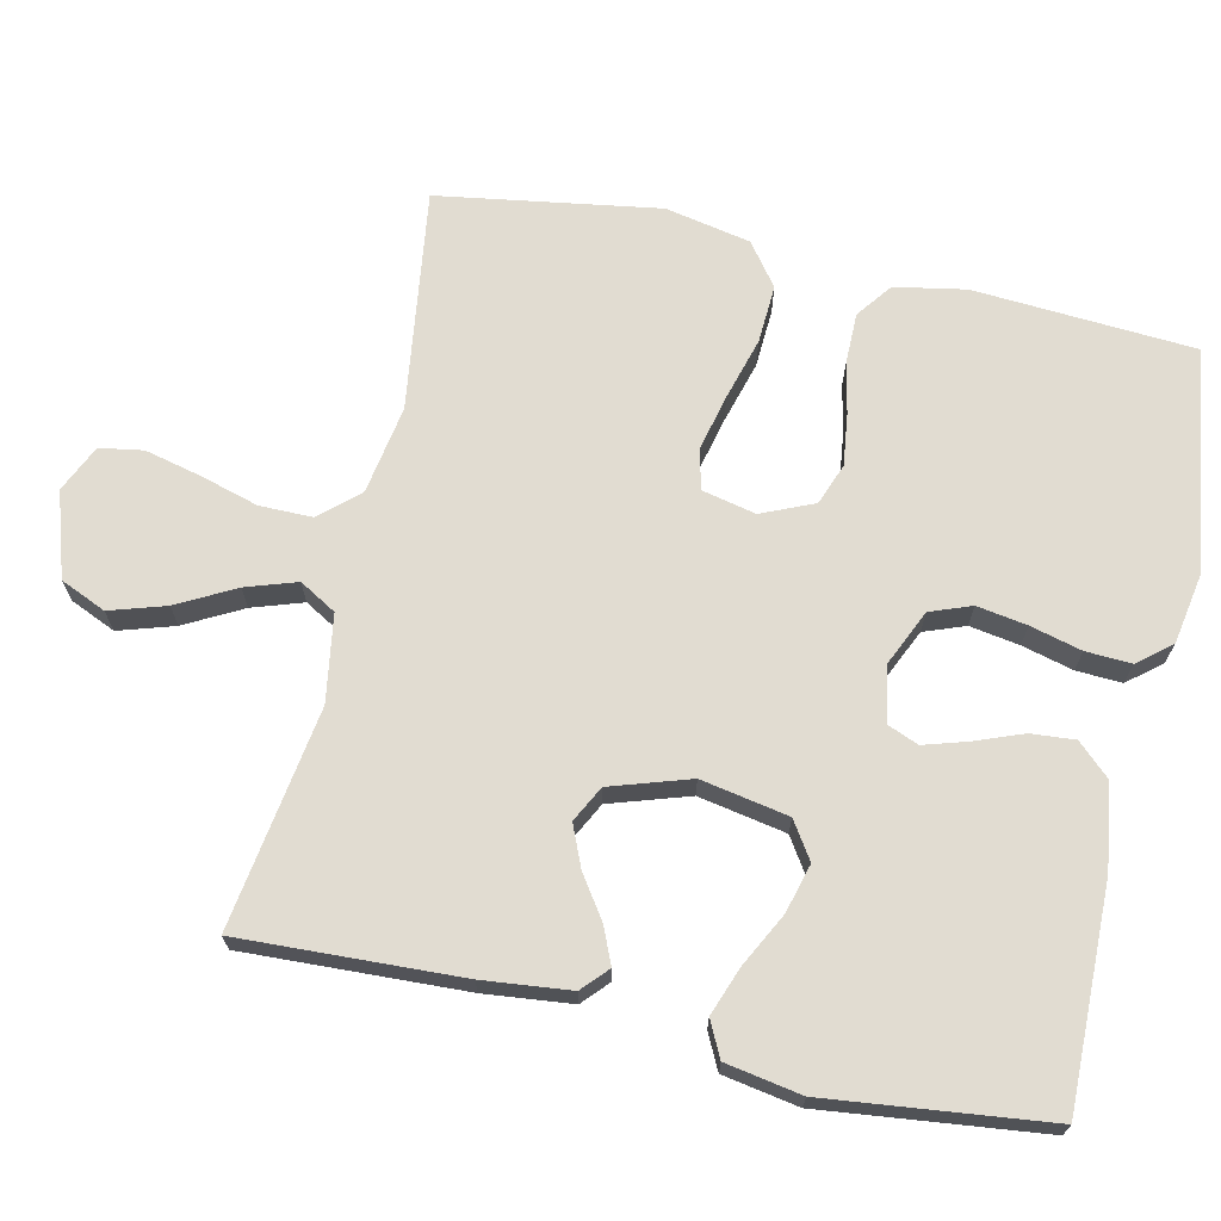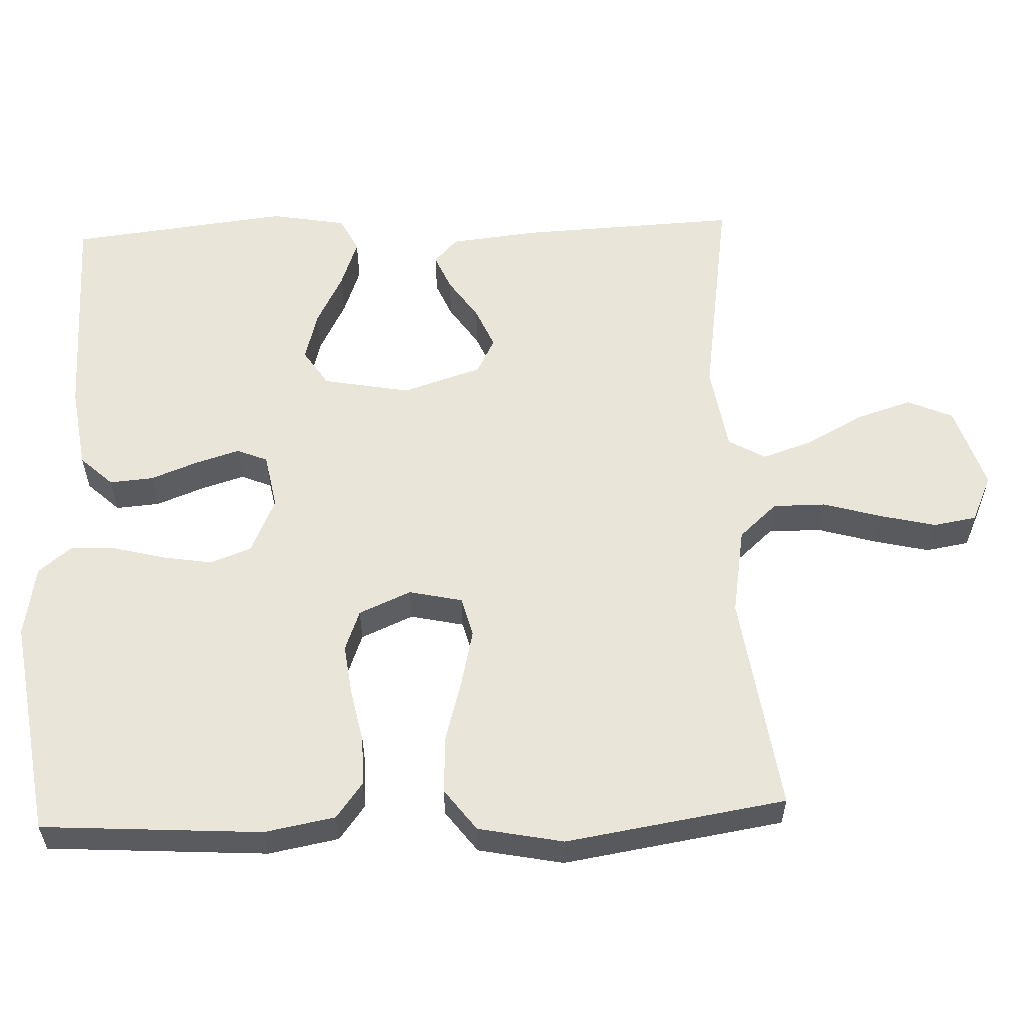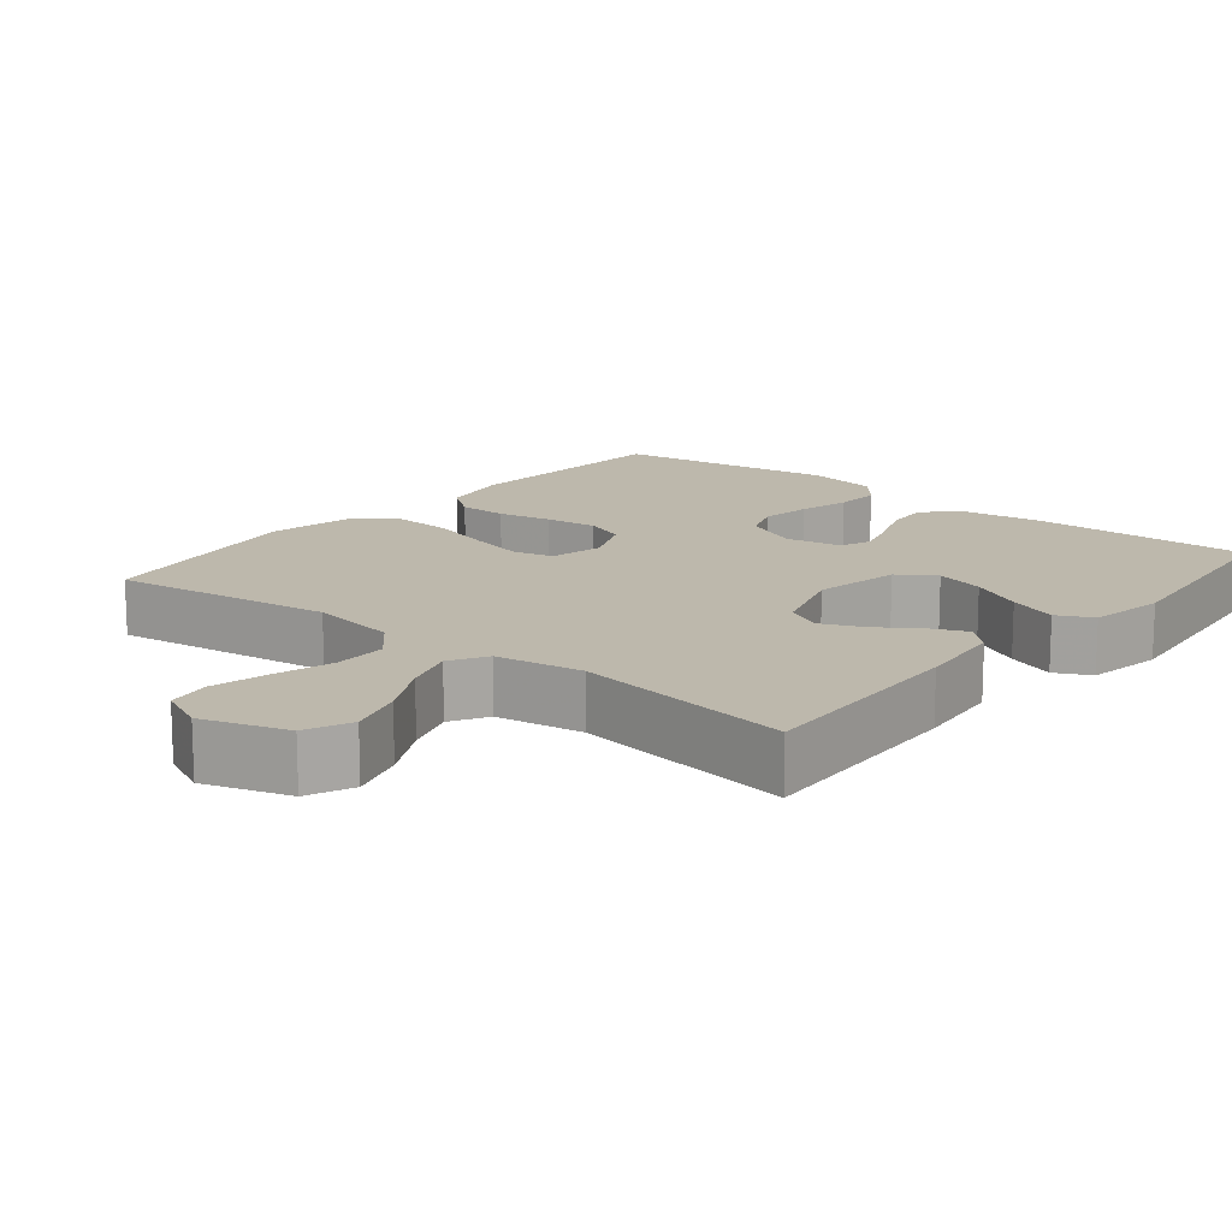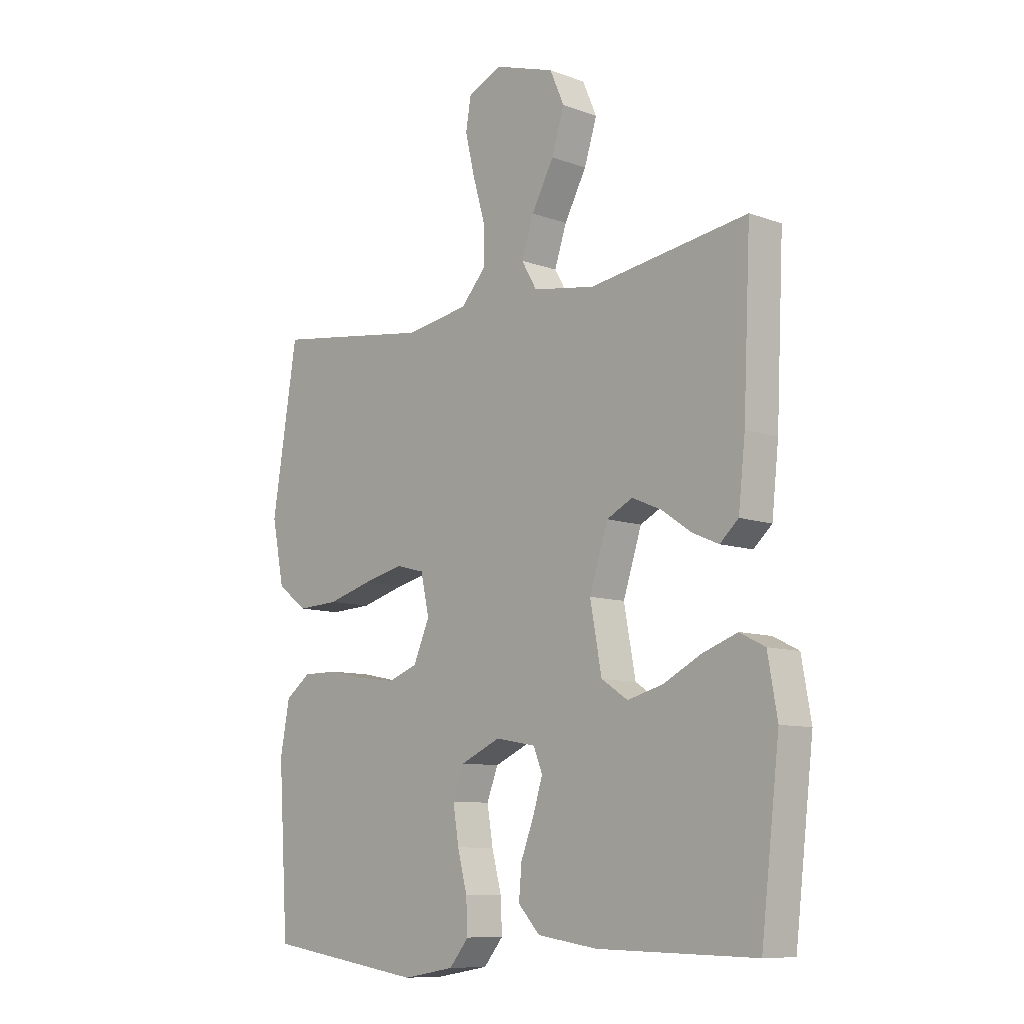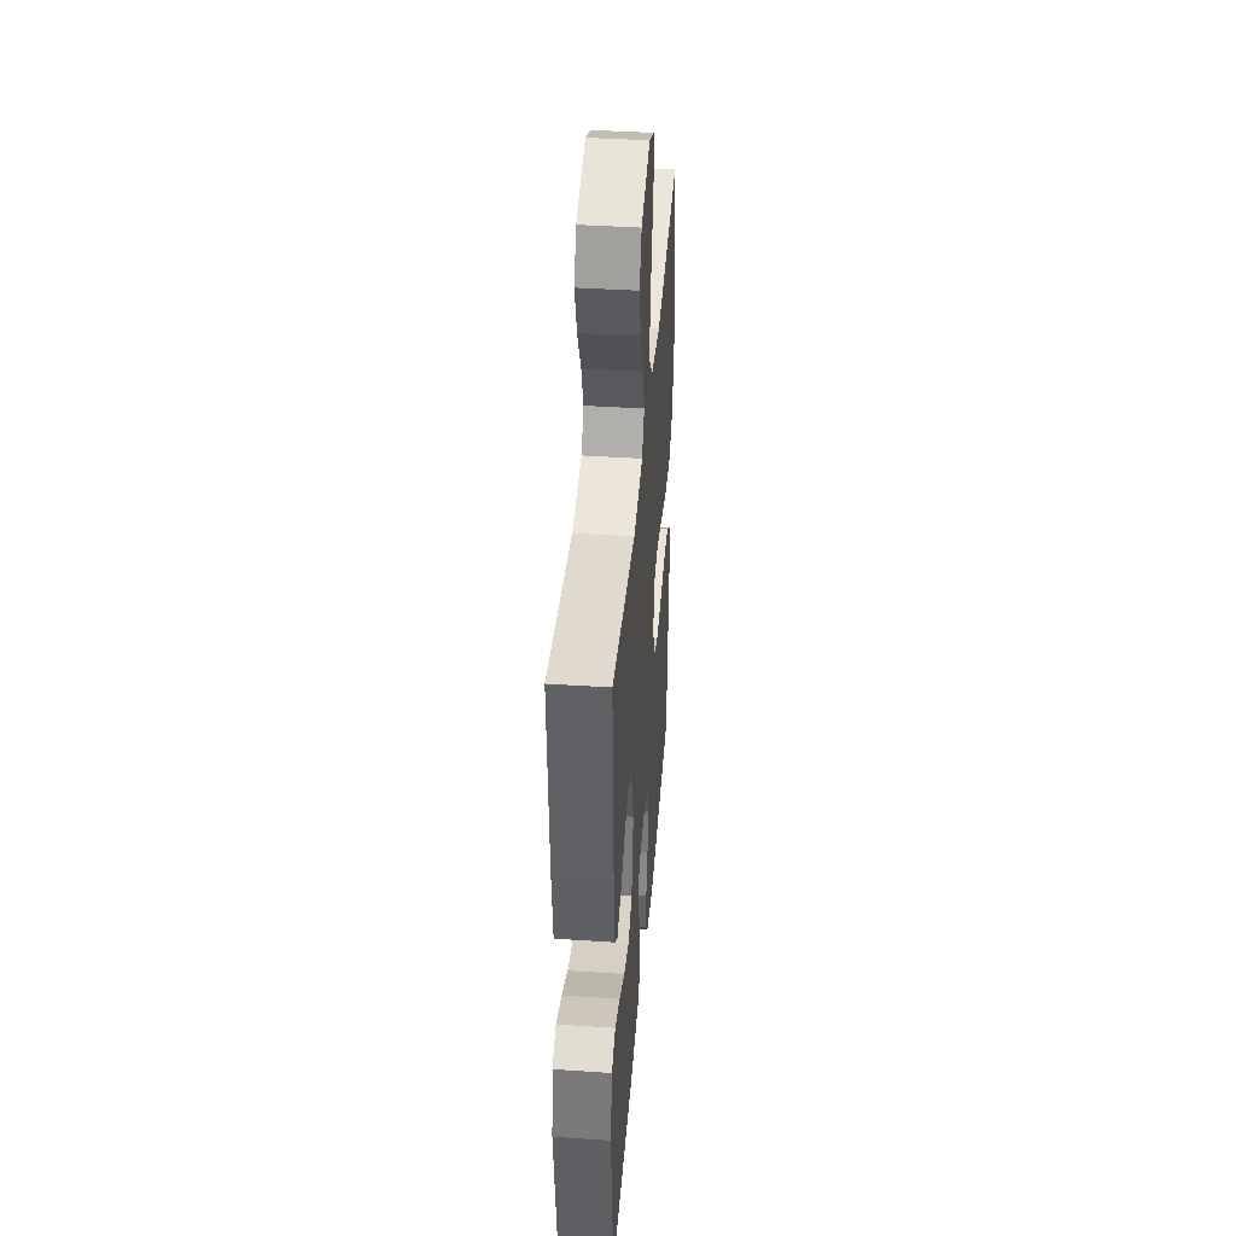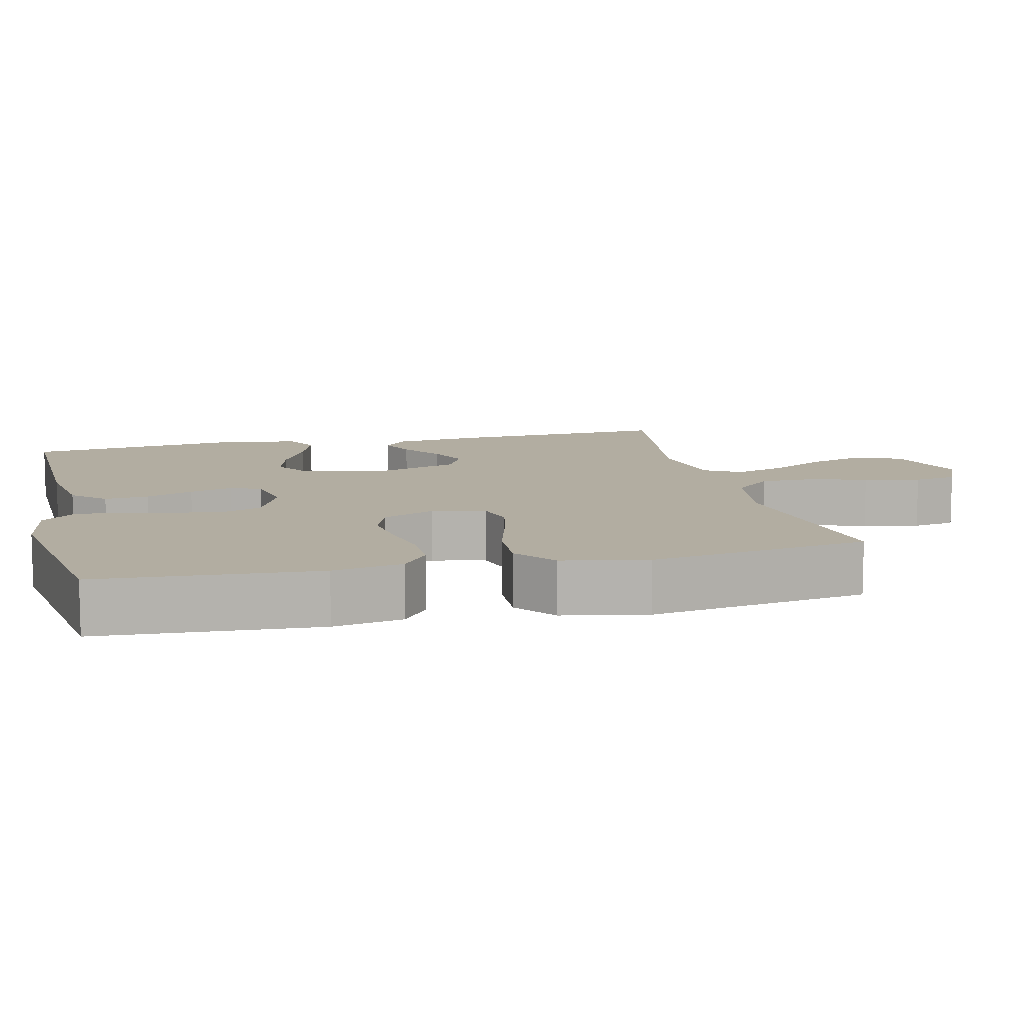
<metadata>
{"format":"obj","ext":"obj","renderer":"f3d","projection":"perspective","resolution":1024,"background":"white","views":[{"elev":69.2,"azim":102.7,"up":"+Y"},{"elev":57.8,"azim":-92.2,"up":"+Y"},{"elev":14.8,"azim":39.3,"up":"+Y"},{"elev":-9.4,"azim":46.4,"up":"+Z"},{"elev":41.2,"azim":94.6,"up":"+Z"},{"elev":10.5,"azim":-103.5,"up":"+Y"}]}
</metadata>
<code>
v 0.5 0.07 0.5
v 0.486 0.07 0.2
v 0.473 0.07 0.081
v 0.438 0.07 0.049
v 0.389 0.07 0.07
v 0.332 0.07 0.109
v 0.276 0.07 0.133
v 0.227 0.07 0.108
v 0.192 0.07 0
v 0.214 0.07 -0.119
v 0.264 0.07 -0.152
v 0.331 0.07 -0.134
v 0.403 0.07 -0.097
v 0.469 0.07 -0.073
v 0.517 0.07 -0.097
v 0.535 0.07 -0.2
v 0.5 0.07 -0.5
v 0.2 0.07 -0.494
v 0.086 0.07 -0.477
v 0.045 0.07 -0.433
v 0.05 0.07 -0.373
v 0.075 0.07 -0.308
v 0.093 0.07 -0.249
v 0.076 0.07 -0.207
v 0 0.07 -0.193
v -0.076 0.07 -0.227
v -0.097 0.07 -0.283
v -0.086 0.07 -0.351
v -0.068 0.07 -0.421
v -0.065 0.07 -0.483
v -0.102 0.07 -0.528
v -0.2 0.07 -0.545
v -0.5 0.07 -0.5
v -0.519 0.07 -0.2
v -0.501 0.07 -0.104
v -0.453 0.07 -0.068
v -0.387 0.07 -0.068
v -0.314 0.07 -0.083
v -0.244 0.07 -0.092
v -0.188 0.07 -0.071
v -0.157 0.07 0
v -0.173 0.07 0.073
v -0.227 0.07 0.087
v -0.304 0.07 0.069
v -0.389 0.07 0.045
v -0.468 0.07 0.041
v -0.525 0.07 0.084
v -0.548 0.07 0.2
v -0.5 0.07 0.5
v -0.2 0.07 0.458
v -0.08 0.07 0.478
v -0.033 0.07 0.53
v -0.033 0.07 0.602
v -0.056 0.07 0.682
v -0.074 0.07 0.758
v -0.064 0.07 0.817
v 0 0.07 0.846
v 0.115 0.07 0.809
v 0.142 0.07 0.747
v 0.118 0.07 0.671
v 0.076 0.07 0.593
v 0.053 0.07 0.524
v 0.082 0.07 0.474
v 0.2 0.07 0.455
v 0.5 0 0.5
v 0.486 0 0.2
v 0.473 0 0.081
v 0.438 0 0.049
v 0.389 0 0.07
v 0.332 0 0.109
v 0.276 0 0.133
v 0.227 0 0.108
v 0.192 0 0
v 0.214 0 -0.119
v 0.264 0 -0.152
v 0.331 0 -0.134
v 0.403 0 -0.097
v 0.469 0 -0.073
v 0.517 0 -0.097
v 0.535 0 -0.2
v 0.5 0 -0.5
v 0.2 0 -0.494
v 0.086 0 -0.477
v 0.045 0 -0.433
v 0.05 0 -0.373
v 0.075 0 -0.308
v 0.093 0 -0.249
v 0.076 0 -0.207
v 0 0 -0.193
v -0.076 0 -0.227
v -0.097 0 -0.283
v -0.086 0 -0.351
v -0.068 0 -0.421
v -0.065 0 -0.483
v -0.102 0 -0.528
v -0.2 0 -0.545
v -0.5 0 -0.5
v -0.519 0 -0.2
v -0.501 0 -0.104
v -0.453 0 -0.068
v -0.387 0 -0.068
v -0.314 0 -0.083
v -0.244 0 -0.092
v -0.188 0 -0.071
v -0.157 0 0
v -0.173 0 0.073
v -0.227 0 0.087
v -0.304 0 0.069
v -0.389 0 0.045
v -0.468 0 0.041
v -0.525 0 0.084
v -0.548 0 0.2
v -0.5 0 0.5
v -0.2 0 0.458
v -0.08 0 0.478
v -0.033 0 0.53
v -0.033 0 0.602
v -0.056 0 0.682
v -0.074 0 0.758
v -0.064 0 0.817
v 0 0 0.846
v 0.115 0 0.809
v 0.142 0 0.747
v 0.118 0 0.671
v 0.076 0 0.593
v 0.053 0 0.524
v 0.082 0 0.474
v 0.2 0 0.455
f 58 59 60 61
f 58 61 62
f 57 58 62
f 56 57 62
f 53 54 55 56
f 53 56 62
f 52 53 62 63
f 47 48 49 50
f 47 50 51
f 44 45 46 47
f 43 44 47 51
f 42 43 51 52
f 35 36 37 38
f 35 38 39
f 34 35 39
f 33 34 39 40
f 31 32 33 40
f 28 29 30 31
f 27 28 31 40
f 19 20 21 22
f 19 22 23
f 18 19 23
f 17 18 23 24
f 15 16 17 24
f 12 13 14 15
f 11 12 15 24
f 3 4 5 6
f 3 6 7
f 64 1 2 3
f 63 64 3 7
f 41 42 52 63
f 26 27 40 41
f 25 26 41 63
f 10 11 24 25
f 9 10 25 63
f 8 9 63
f 7 8 63
f 125 124 123 122
f 126 125 122
f 126 122 121
f 126 121 120
f 120 119 118 117
f 126 120 117
f 127 126 117 116
f 114 113 112 111
f 115 114 111
f 111 110 109 108
f 115 111 108 107
f 116 115 107 106
f 102 101 100 99
f 103 102 99
f 103 99 98
f 104 103 98 97
f 104 97 96 95
f 95 94 93 92
f 104 95 92 91
f 86 85 84 83
f 87 86 83
f 87 83 82
f 88 87 82 81
f 88 81 80 79
f 79 78 77 76
f 88 79 76 75
f 70 69 68 67
f 71 70 67
f 67 66 65 128
f 71 67 128 127
f 127 116 106 105
f 105 104 91 90
f 127 105 90 89
f 89 88 75 74
f 127 89 74 73
f 127 73 72
f 127 72 71
f 1 65 66 2
f 2 66 67 3
f 3 67 68 4
f 4 68 69 5
f 5 69 70 6
f 6 70 71 7
f 7 71 72 8
f 8 72 73 9
f 9 73 74 10
f 10 74 75 11
f 11 75 76 12
f 12 76 77 13
f 13 77 78 14
f 14 78 79 15
f 15 79 80 16
f 16 80 81 17
f 17 81 82 18
f 18 82 83 19
f 19 83 84 20
f 20 84 85 21
f 21 85 86 22
f 22 86 87 23
f 23 87 88 24
f 24 88 89 25
f 25 89 90 26
f 26 90 91 27
f 27 91 92 28
f 28 92 93 29
f 29 93 94 30
f 30 94 95 31
f 31 95 96 32
f 32 96 97 33
f 33 97 98 34
f 34 98 99 35
f 35 99 100 36
f 36 100 101 37
f 37 101 102 38
f 38 102 103 39
f 39 103 104 40
f 40 104 105 41
f 41 105 106 42
f 42 106 107 43
f 43 107 108 44
f 44 108 109 45
f 45 109 110 46
f 46 110 111 47
f 47 111 112 48
f 48 112 113 49
f 49 113 114 50
f 50 114 115 51
f 51 115 116 52
f 52 116 117 53
f 53 117 118 54
f 54 118 119 55
f 55 119 120 56
f 56 120 121 57
f 57 121 122 58
f 58 122 123 59
f 59 123 124 60
f 60 124 125 61
f 61 125 126 62
f 62 126 127 63
f 63 127 128 64
f 64 128 65 1

</code>
